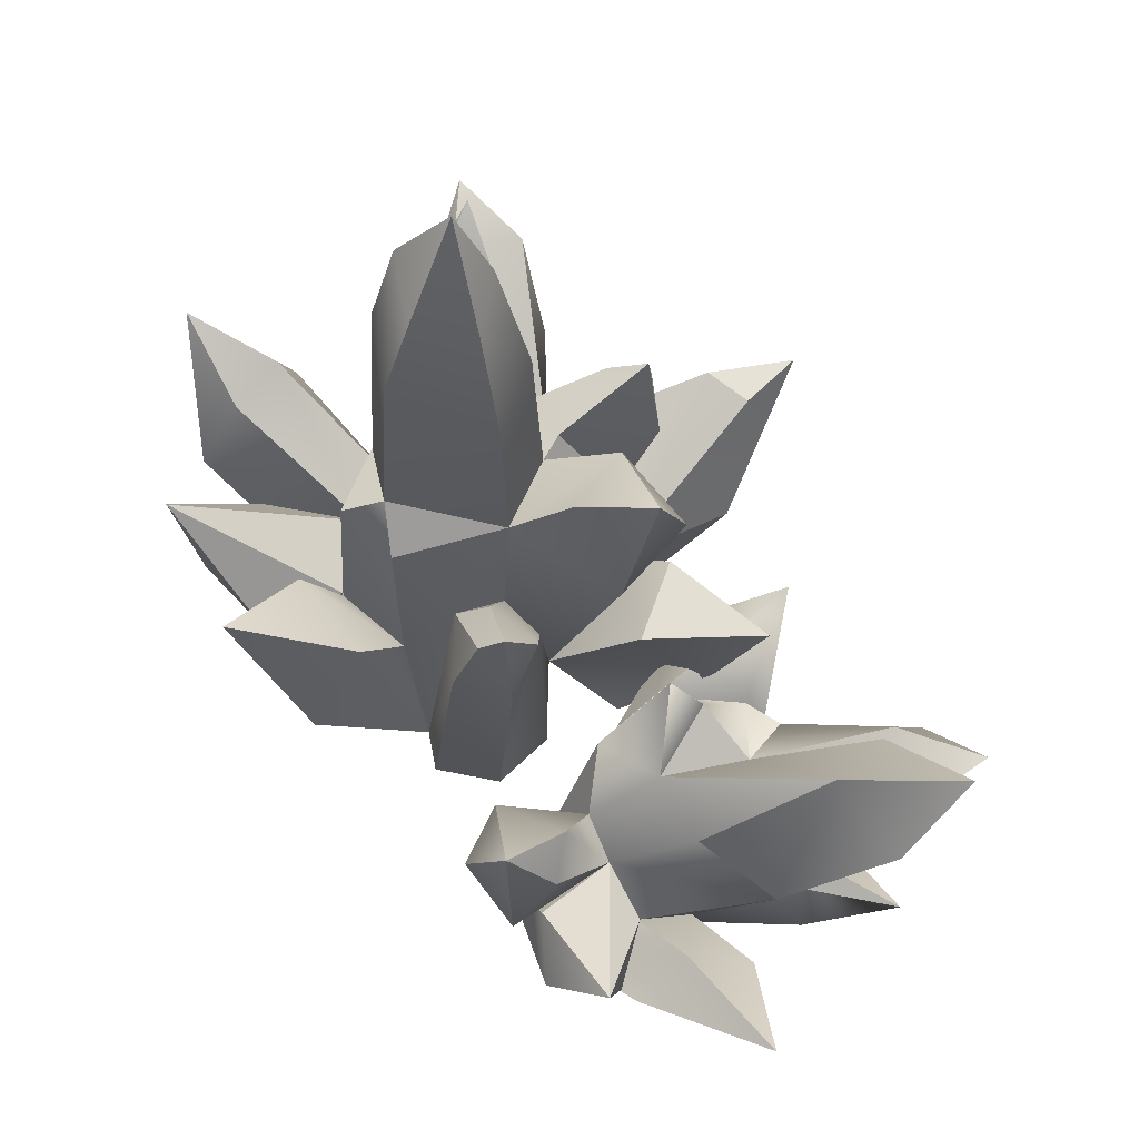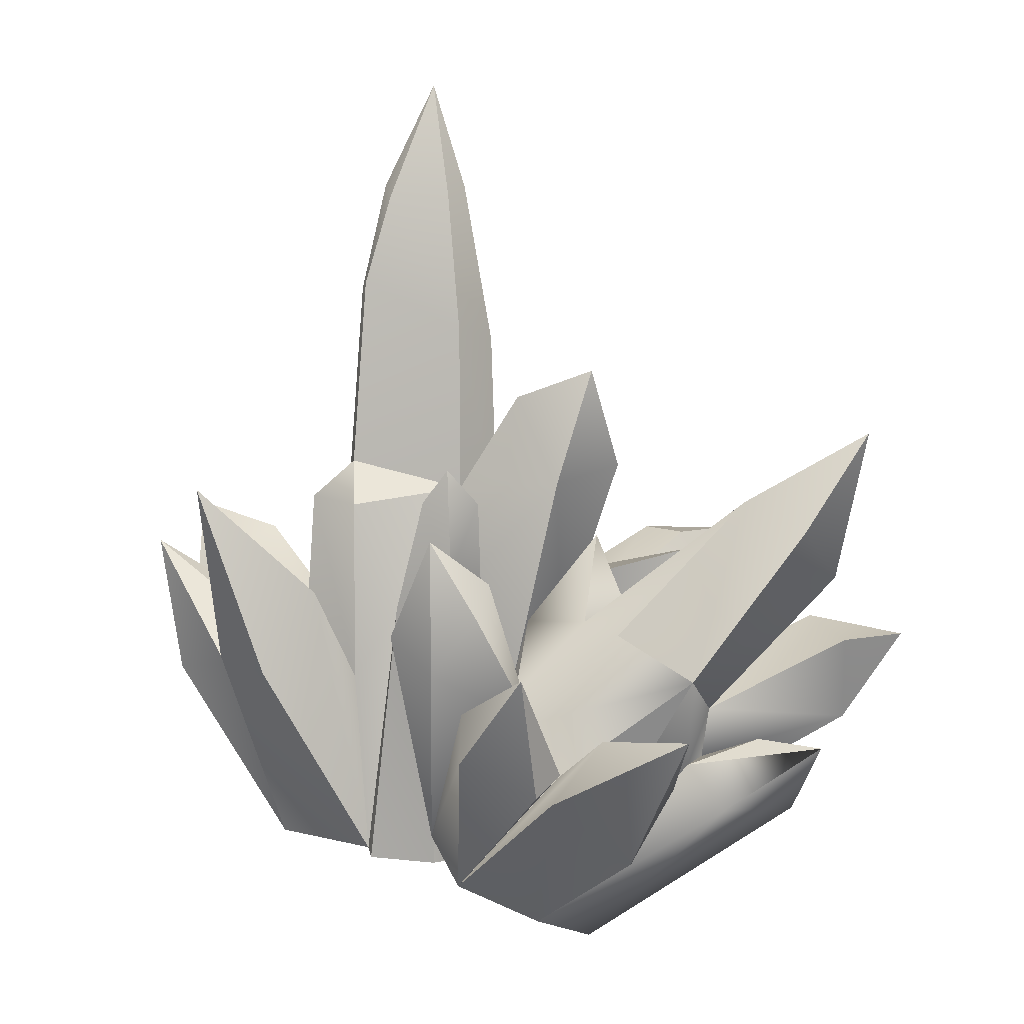
<metadata>
{"format":"obj","ext":"obj","renderer":"f3d","projection":"perspective","resolution":1024,"background":"white","views":[{"elev":75.4,"azim":-2.4,"up":"+Y"},{"elev":20.5,"azim":1.7,"up":"+Y"}]}
</metadata>
<code>
g PerpStage_Cave_pebble01_05
v 18.31 3.757 2.023
v 18.06 2.707 2.082
v 18.59 3.184 2.352
v 17.21 1.561 0.2315
v 17.14 3.308 0.625
v 17.41 2.936 -0.0526
v 17.03 1.626 0.9661
v 17.14 3.308 0.625
v 17.58 3.391 1.095
v 17.54 3.692 0.6589
v 17.59 1.737 1.5
v 17.03 1.626 0.9661
v 17.9 6.197 -0.0369
v 18.47 6.24 0.09
v 18.3 7.184 -0.5778
v 18.59 5.01 0.5236
v 17.66 5.389 0.2047
v 17.54 3.692 0.6589
v 18.61 3.502 0.8936
v 18.23 6.168 -0.8899
v 17.8 6.147 -0.7134
v 18.3 7.184 -0.5778
v 18.04 4.449 -0.8257
v 17.56 5.117 -0.5676
v 17.9 6.197 -0.0369
v 18.3 7.184 -0.5778
v 17.8 6.147 -0.7134
v 17.66 5.389 0.2047
v 17.56 5.117 -0.5676
v 17.54 3.692 0.6589
v 17.41 2.936 -0.0526
v 18.09 2.567 1.414
v 18.54 2.529 1.305
v 18.61 3.502 0.8936
v 17.58 3.391 1.095
v 17.59 1.737 1.5
v 17.73 0.102 1.984
v 17.73 0.102 1.984
v 17.79 0.2008 2.372
v 18.06 2.707 2.082
v 18.09 2.567 1.414
v 18.31 3.757 2.023
v 18.42 3.313 1.546
v 18.55 4.091 2.049
v 18.06 2.707 2.082
v 17.79 0.2008 2.372
v 18.4 0.2265 2.523
v 18.59 3.184 2.352
v 18.09 2.567 1.414
v 18.06 2.707 2.082
v 18.31 3.757 2.023
v 17.73 0.102 1.984
v 18.83 3.741 2.005
v 18.55 4.091 2.049
v 18.59 3.184 2.352
v 18.6 6.183 -0.499
v 18.87 4.69 -0.2275
v 18.04 4.449 -0.8257
v 18.23 6.168 -0.8899
v 18.3 7.184 -0.5778
v 18.94 3.091 0.1678
v 17.84 2.413 -0.5561
v 18.47 6.24 0.09
v 18.59 5.01 0.5236
v 18.87 4.69 -0.2275
v 18.6 6.183 -0.499
v 18.3 7.184 -0.5778
v 18.94 3.091 0.1678
v 18.61 3.502 0.8936
v 18.92 0.6265 1.442
v 18.54 2.529 1.305
v 18.84 2.627 1.653
v 18.83 3.741 2.005
v 18.42 3.313 1.546
v 18.84 2.627 1.653
v 18.59 3.184 2.352
v 18.4 0.2265 2.523
v 18.87 0.1093 2.107
v 18.87 0.1093 2.107
v 18.83 -0.0197 1.604
v 18.92 0.6265 1.442
v 18.84 2.627 1.653
v 18.83 3.741 2.005
v 18.59 3.184 2.352
v 17.84 2.413 -0.5561
v 17.41 2.936 -0.0526
v 18.04 4.449 -0.8257
v 17.56 5.117 -0.5676
v 17.47 1.388 -0.2539
v 17.21 1.561 0.2315
v 18.94 3.091 0.1678
v 18.85 2.413 -0.6248
v 17.84 2.413 -0.5561
v 17.21 1.561 0.2315
v 17.08 -0.2333 0.6321
v 16.83 -0.0412 1.355
v 17.03 1.626 0.9661
v 17.84 -0.2336 0.6939
v 17.71 1.23 -1.678
v 17.99 -0.1253 -0.8589
v 17.84 -0.2336 0.6939
v 17.99 -0.1253 -0.8589
v 18.53 -0.4028 0.0947
v 18.53 -0.4028 0.0947
v 19.01 1.199 -1.692
v 18.99 1.534 -0.5562
v 18.83 2.135 -2.305
v 17.84 -0.2336 0.6939
v 16.61 1.341 -1.339
v 17.47 1.388 -0.2539
v 16.52 2.313 -1.12
v 15.69 2.398 -1.609
v 17.21 1.561 0.2315
v 15.74 1.6 -0.4063
v 17.08 -0.2333 0.6321
v 16.12 2.204 -0.729
v 17.71 1.23 -1.678
v 17.87 1.748 -0.9928
v 18.18 2.177 -2.243
v 18.26 2.111 -2.936
v 17.84 -0.2336 0.6939
v 17.71 1.23 -1.678
v 18.26 2.111 -2.936
v 18.35 1.077 -2.217
v 17.99 -0.1253 -0.8589
v 19.01 1.199 -1.692
v 18.26 2.111 -2.936
v 18.83 2.135 -2.305
v 18.35 1.077 -2.217
v 16.52 2.313 -1.12
v 16.12 2.204 -0.729
v 17.21 1.561 0.2315
v 17.47 1.388 -0.2539
v 15.69 2.398 -1.609
v 15.74 1.6 -0.4063
v 15.69 2.398 -1.609
v 15.94 1.235 -1.131
v 17.08 -0.2333 0.6321
v 18.35 1.077 -2.217
v 19.01 1.199 -1.692
v 18.53 -0.4028 0.0947
v 17.99 -0.1253 -0.8589
v 17.08 -0.2333 0.6321
v 15.94 1.235 -1.131
v 16.61 1.341 -1.339
v 17.84 -0.2336 0.6939
v 15.69 2.398 -1.609
v 17.84 2.413 -0.5561
v 17.87 1.748 -0.9928
v 17.47 1.388 -0.2539
v 17.79 2.61 -1.576
v 17.9 3.118 -1.367
v 18.35 3.346 -2.235
v 17.9 3.118 -1.367
v 17.84 2.413 -0.5561
v 18.85 2.413 -0.6248
v 18.67 2.927 -1.29
v 18.35 3.346 -2.235
v 17.79 2.61 -1.576
v 18.35 3.346 -2.235
v 18.31 2.312 -1.76
v 18.58 2.293 -1.492
v 18.35 3.346 -2.235
v 18.67 2.927 -1.29
v 18.85 2.413 -0.6248
v 18.99 1.534 -0.5562
v 15.74 1.6 -0.4063
v 16.12 2.204 -0.729
v 15.69 2.398 -1.609
v 18.18 2.177 -2.243
v 18.83 2.135 -2.305
v 18.26 2.111 -2.936
v 18.99 1.534 -0.5562
v 17.87 1.748 -0.9928
v 17.87 1.748 -0.9928
v 18.31 2.312 -1.76
v 18.58 2.293 -1.492
v 18.99 1.534 -0.5562
v 18.31 2.312 -1.76
v 18.35 3.346 -2.235
v 18.58 2.293 -1.492
v 17.87 1.748 -0.9928
v 17.79 2.61 -1.576
v 18.31 2.312 -1.76
v 16.25 1.881 1.392
v 16.83 -0.0412 1.355
v 17.73 0.102 1.984
v 16.78 2.099 2.28
v 16.14 3.762 1.741
v 16.7 2.546 1.027
v 17.03 1.626 0.9661
v 16.83 -0.0412 1.355
v 16.25 1.881 1.392
v 16.14 3.762 1.741
v 17.59 1.737 1.5
v 17.24 2.726 1.768
v 17.73 0.102 1.984
v 16.78 2.099 2.28
v 17.24 2.726 1.768
v 16.14 3.762 1.741
v 16.78 2.099 2.28
v 16.7 2.546 1.027
v 16.14 3.762 1.741
v 17.24 2.726 1.768
v 17.59 1.737 1.5
v 17.03 1.626 0.9661
v 16.83 -0.0412 1.355
v 16.26 1.742 1.231
v 15.73 1.415 0.5789
v 15.53 2.698 0.3225
v 17.08 -0.2333 0.6321
v 16.24 1.402 -0.0252
v 17.21 1.561 0.2315
v 17.03 1.678 0.9525
v 16.26 1.742 1.231
v 16.83 -0.0412 1.355
v 17.21 1.561 0.2315
v 15.53 2.698 0.3225
v 17.03 1.678 0.9525
v 17.03 1.678 0.9525
v 15.53 2.698 0.3225
v 16.26 1.742 1.231
v 16.24 1.402 -0.0252
v 15.53 2.698 0.3225
v 17.21 1.561 0.2315
v 15.73 1.415 0.5789
v 16.24 1.402 -0.0252
v 17.08 -0.2333 0.6321
v 16.83 -0.0412 1.355
v 15.73 1.415 0.5789
v 15.53 2.698 0.3225
v 16.24 1.402 -0.0252
v 17.41 2.936 -0.0526
v 17.14 3.308 0.625
v 17.54 3.692 0.6589
v 20.78 1.447 -0.4878
v 19.57 0.1845 0.5683
v 18.53 -0.4028 0.0947
v 19.97 1.396 -0.7524
v 18.53 -0.4028 0.0947
v 19.57 0.1845 0.5683
v 18.91 -0.1279 1.191
v 18.91 -0.1279 1.191
v 20.64 1.661 0.3321
v 19.6 1.895 0.7938
v 19.62 2.043 0.1756
v 20.49 2.477 -0.7945
v 18.99 1.534 -0.5562
v 19.6 1.895 0.7938
v 20.84 2.537 -0.4866
v 19.97 1.396 -0.7524
v 18.99 1.534 -0.5562
v 20.49 2.477 -0.7945
v 21.29 2.438 -0.895
v 18.53 -0.4028 0.0947
v 19.97 1.396 -0.7524
v 21.29 2.438 -0.895
v 20.78 1.447 -0.4878
v 20.64 1.661 0.3321
v 21.29 2.438 -0.895
v 20.84 2.537 -0.4866
v 19.6 1.895 0.7938
v 20.78 1.447 -0.4878
v 20.64 1.661 0.3321
v 18.91 -0.1279 1.191
v 19.57 0.1845 0.5683
v 21.29 2.438 -0.895
v 19.96 2.767 -0.6962
v 19.9 3.642 -0.5141
v 20 2.848 -0.1379
v 19.53 3.298 -0.603
v 19.9 3.642 -0.5141
v 19.96 2.767 -0.6962
v 18.85 2.413 -0.6248
v 18.99 1.534 -0.5562
v 20.49 2.477 -0.7945
v 20.84 2.537 -0.4866
v 21.29 2.438 -0.895
v 19.62 2.043 0.1756
v 20 2.848 -0.1379
v 19.09 3.042 -0.0781
v 19.9 3.642 -0.5141
v 19.62 2.043 0.1756
v 19.61 2.381 0.4848
v 19.6 1.895 0.7938
v 20.15 3.802 1.014
v 19.61 4.052 0.4148
v 19.89 4.792 1.132
v 19.96 2.767 -0.6962
v 20 2.848 -0.1379
v 19.62 2.043 0.1756
v 18.99 1.534 -0.5562
v 18.91 -0.1279 1.191
v 19.75 0.7223 1.25
v 19.56 0.7363 1.964
v 20.31 2.109 1.186
v 20.39 2.377 2.024
v 18.92 0.6265 1.442
v 18.83 -0.0197 1.604
v 18.91 -0.1279 1.191
v 19.6 1.895 0.7938
v 20.31 2.109 1.186
v 19.75 0.7223 1.25
v 18.91 -0.1279 1.191
v 20.04 2.783 1.067
v 19.74 2.927 1.805
v 20.85 3.29 1.904
v 19.6 1.895 0.7938
v 20.04 2.783 1.067
v 20.31 2.109 1.186
v 20.85 3.29 1.904
v 20.31 2.109 1.186
v 20.85 3.29 1.904
v 20.39 2.377 2.024
v 20.39 2.377 2.024
v 20.85 3.29 1.904
v 19.74 2.927 1.805
v 18.92 0.6265 1.442
v 19.56 0.7363 1.964
v 18.91 -0.1279 1.191
v 19.57 3.807 1.602
v 18.92 0.6265 1.442
v 19.6 1.895 0.7938
v 20.15 3.802 1.014
v 19.17 4.479 1.008
v 19.89 4.792 1.132
v 19.61 4.052 0.4148
v 18.61 3.502 0.8936
v 18.94 3.091 0.1678
v 19.89 4.792 1.132
v 19.57 3.807 1.602
v 20.15 3.802 1.014
v 19.89 4.792 1.132
v 19.17 4.479 1.008
v 19.57 3.807 1.602
v 18.61 3.502 0.8936
v 18.54 2.529 1.305
v 18.92 0.6265 1.442
v 19.6 1.895 0.7938
v 18.92 0.6265 1.442
v 19.74 2.927 1.805
v 20.04 2.783 1.067
v 19.61 4.052 0.4148
v 19.61 2.381 0.4848
v 18.94 3.091 0.1678
v 19.09 3.042 -0.0781
v 19.9 3.642 -0.5141
v 19.53 3.298 -0.603
v 18.85 2.413 -0.6248
v 18.94 3.091 0.1678
v 18.83 3.741 2.005
v 18.42 3.313 1.546
v 18.55 4.091 2.049
v 18.31 3.757 2.023
v 18.59 3.184 2.352
v 18.55 4.091 2.049
v 19.62 2.043 0.1756
v 18.94 3.091 0.1678
v 19.61 2.381 0.4848
v 19.62 2.043 0.1756
v 19.09 3.042 -0.0781
v 18.94 3.091 0.1678
v 17.58 3.391 1.095
v 18.61 3.502 0.8936
v 17.54 3.692 0.6589
v 18.54 2.529 1.305
v 18.09 2.567 1.414
v 18.42 3.313 1.546
v 17.84 -0.2336 0.6939
v 17.47 1.388 -0.2539
v 17.87 1.748 -0.9928
v 21.93 2.29 4.182
v 21.1 1.686 4.223
v 21.7 1.672 4.101
v 19.91 0.0741 3.607
v 19.44 0.3826 3.921
v 19.38 2.259 3.672
v 20.8 2.895 4.155
v 20.14 3.122 3.658
v 19.61 1.946 4.149
v 21.73 4.276 4.059
v 22.05 3.663 3.554
v 22.29 5.014 3.571
v 20.8 2.895 4.155
v 20.98 2.277 3.335
v 20.78 1.959 3.857
v 20.92 1.886 3.517
v 20.98 2.277 3.335
v 20.8 2.895 4.155
v 20.12 1.581 4.07
v 19.44 0.3826 3.921
v 20.78 1.959 3.857
v 20.8 2.895 4.155
v 20.78 1.959 3.857
v 21.93 2.29 4.182
v 21.4 2.217 3.842
v 20.8 2.895 4.155
v 19.61 1.946 4.149
v 20.12 1.581 4.07
v 20.78 1.959 3.857
v 21.1 1.686 4.223
v 21.93 2.29 4.182
v 19.44 0.3826 3.921
v 21.62 1.891 3.694
v 21.93 2.29 4.182
v 21.7 1.672 4.101
v 20.06 0.666 3.001
v 19.72 0.2455 3.022
v 19.91 0.0741 3.607
v 21.25 4.303 3.386
v 22.29 5.014 3.571
v 21.71 3.82 2.962
v 20.68 2.265 2.796
v 19.84 2.998 3.055
v 21.71 3.82 2.962
v 22.29 5.014 3.571
v 22.05 3.663 3.554
v 20.68 2.265 2.796
v 20.98 2.277 3.335
v 20.06 0.666 3.001
v 20.92 1.886 3.517
v 21.62 1.891 3.694
v 20.92 1.886 3.517
v 21.4 2.217 3.842
v 21.62 1.891 3.694
v 21.93 2.29 4.182
v 19.84 2.998 3.055
v 20.14 3.122 3.658
v 21.25 4.303 3.386
v 19.22 2.361 3.248
v 19.38 2.259 3.672
v 20.8 2.895 4.155
v 21.73 4.276 4.059
v 21.25 4.303 3.386
v 20.14 3.122 3.658
v 20.68 2.265 2.796
v 20.27 2.782 2.382
v 19.84 2.998 3.055
v 21.73 4.276 4.059
v 22.29 5.014 3.571
v 21.25 4.303 3.386
v 19.38 2.259 3.672
v 18.46 1.086 3.627
v 18.73 0.8661 4.165
v 19.61 1.946 4.149
v 18.82 0.8625 3.174
v 18.4 3.133 3.268
v 19.22 2.361 3.248
v 18.99 3.575 3.603
v 18.49 4.091 3.909
v 19.38 2.259 3.672
v 18.51 2.991 4.307
v 18.46 1.086 3.627
v 18.9 3.404 4.021
v 18.49 4.091 3.909
v 18.99 3.575 3.603
v 18.9 3.404 4.021
v 19.38 2.259 3.672
v 19.22 2.361 3.248
v 18.49 4.091 3.909
v 18.51 2.991 4.307
v 18.49 4.091 3.909
v 18.12 3.13 3.771
v 18.46 1.086 3.627
v 18.46 1.086 3.627
v 18.12 3.13 3.771
v 18.4 3.133 3.268
v 18.82 0.8625 3.174
v 18.12 3.13 3.771
v 18.49 4.091 3.909
v 18.4 3.133 3.268
v 19.84 2.998 3.055
v 19.32 2.857 2.708
v 19.22 2.361 3.248
v 19.95 3.58 2.352
v 20.27 2.782 2.382
v 19.95 3.58 2.352
v 19.84 2.998 3.055
v 19.86 2.224 2.168
v 19.32 0.556 2.443
v 19.32 2.857 2.708
v 18.82 0.8625 3.174
v 19.32 2.857 2.708
v 19.95 3.58 2.352
v 19.86 2.224 2.168
v 20.27 2.782 2.382
v 19.86 2.224 2.168
v 19.95 3.58 2.352
v 19.57 2.051 4.887
v 18.73 0.8661 4.165
v 19.44 0.3826 3.921
v 20.26 1.562 5.016
v 20.72 2.93 5.46
v 20.01 2.503 4.55
v 19.61 1.946 4.149
v 18.73 0.8661 4.165
v 19.57 2.051 4.887
v 20.72 2.93 5.46
v 20.12 1.581 4.07
v 20.63 2.069 4.593
v 19.44 0.3826 3.921
v 20.26 1.562 5.016
v 20.72 2.93 5.46
v 20.01 2.503 4.55
v 20.72 2.93 5.46
v 20.63 2.069 4.593
v 20.12 1.581 4.07
v 19.61 1.946 4.149
v 18.73 0.8661 4.165
v 19.44 2.058 4.779
v 18.77 2.361 4.748
v 19.31 3.259 4.983
v 18.46 1.086 3.627
v 18.77 2.552 4.135
v 19.38 2.259 3.672
v 19.64 1.982 4.151
v 19.44 2.058 4.779
v 18.73 0.8661 4.165
v 19.38 2.259 3.672
v 19.31 3.259 4.983
v 19.64 1.982 4.151
v 19.64 1.982 4.151
v 19.31 3.259 4.983
v 19.44 2.058 4.779
v 18.77 2.552 4.135
v 19.31 3.259 4.983
v 19.38 2.259 3.672
v 18.77 2.361 4.748
v 18.77 2.552 4.135
v 18.46 1.086 3.627
v 18.73 0.8661 4.165
v 19.31 3.259 4.983
v 20.99 1.406 1.571
v 19.54 0.3881 2.756
v 19.32 0.556 2.443
v 20.14 2.009 1.431
v 21.11 2.391 1.247
v 19.54 0.3881 2.756
v 20.99 1.406 1.571
v 20.84 1.546 2.49
v 20.7 1.956 2.212
v 21.11 2.391 1.247
v 19.86 2.224 2.168
v 20.84 1.546 2.49
v 20.14 2.009 1.431
v 19.86 2.224 2.168
v 21.11 2.391 1.247
v 20.99 1.406 1.571
v 21.11 2.391 1.247
v 20.84 1.546 2.49
v 20.7 1.956 2.212
v 21 1.978 2.422
v 20.84 1.546 2.49
v 22.24 2.343 2.587
v 21.92 2.938 2.686
v 22.73 2.892 2.986
v 20.68 2.265 2.796
v 19.32 0.556 2.443
v 19.86 2.224 2.168
v 20.14 2.009 1.431
v 20.06 0.666 3.001
v 19.72 0.2455 3.022
v 19.54 0.3881 2.756
v 20.06 0.666 3.001
v 19.54 0.3881 2.756
v 20.84 1.546 2.49
v 22.24 2.343 2.587
v 22.21 2.175 3.235
v 22.73 2.892 2.986
v 22.19 2.964 3.321
v 22.73 2.892 2.986
v 21.92 2.938 2.686
v 20.98 2.277 3.335
v 20.68 2.265 2.796
v 22.73 2.892 2.986
v 22.19 2.964 3.321
v 22.21 2.175 3.235
v 20.98 2.277 3.335
v 20.92 1.886 3.517
v 20.7 1.956 2.212
v 19.86 2.224 2.168
v 20.27 2.782 2.382
v 20.7 1.956 2.212
v 20.68 2.265 2.796
v 21 1.978 2.422
v 20.92 1.886 3.517
v 20.78 1.959 3.857
v 21.4 2.217 3.842
v 18.82 0.8625 3.174
v 19.22 2.361 3.248
v 19.32 2.857 2.708
v 20.06 0.666 3.001
v 22.21 2.175 3.235
v 20.92 1.886 3.517
v 20.7 1.956 2.212
v 20.27 2.782 2.382
v 20.68 2.265 2.796
f 1 2 3
f 4 5 6
f 5 4 7
f 8 9 10
f 8 11 9
f 8 12 11
f 13 14 15
f 16 14 13
f 16 13 17
f 16 17 18
f 16 18 19
f 20 21 22
f 21 20 23
f 21 23 24
f 25 26 27
f 27 28 25
f 27 29 28
f 30 28 29
f 30 29 31
f 32 33 34
f 32 34 35
f 36 32 35
f 36 37 32
f 38 39 40
f 41 42 43
f 43 42 44
f 45 46 47
f 45 47 48
f 49 50 51
f 52 50 49
f 53 54 55
f 56 57 58
f 56 58 59
f 56 59 60
f 58 57 61
f 58 61 62
f 63 64 65
f 63 65 66
f 67 63 66
f 68 65 64
f 68 64 69
f 70 71 72
f 72 71 73
f 71 74 73
f 75 76 77
f 75 77 78
f 79 80 81
f 81 82 79
f 83 84 82
f 85 86 87
f 87 86 88
f 85 89 86
f 86 89 90
f 91 92 93
f 94 95 96
f 94 96 97
f 98 99 100
f 101 102 103
f 104 105 106
f 105 107 106
f 108 109 110
f 109 111 110
f 109 112 111
f 113 114 115
f 113 116 114
f 117 118 119
f 117 119 120
f 121 118 117
f 122 123 124
f 125 122 124
f 126 127 128
f 129 127 126
f 130 131 132
f 130 132 133
f 131 130 134
f 135 136 137
f 137 138 135
f 139 140 141
f 139 141 142
f 143 144 145
f 143 145 146
f 144 147 145
f 148 149 150
f 148 151 149
f 148 152 151
f 152 153 151
f 154 155 156
f 154 156 157
f 157 158 154
f 159 160 161
f 162 163 164
f 162 164 165
f 162 165 166
f 167 168 169
f 170 171 172
f 170 173 171
f 170 174 173
f 175 176 177
f 175 177 178
f 179 180 181
f 182 183 184
f 185 186 187
f 185 187 188
f 188 189 185
f 190 191 192
f 190 192 193
f 193 194 190
f 195 196 197
f 197 196 198
f 199 200 201
f 202 203 204
f 205 202 204
f 205 206 202
f 207 208 209
f 208 210 209
f 211 212 213
f 214 215 216
f 217 218 219
f 220 221 222
f 223 224 225
f 226 227 228
f 226 228 229
f 230 231 232
f 233 234 235
f 236 237 238
f 236 238 239
f 240 241 242
f 243 244 245
f 246 247 248
f 247 246 249
f 247 249 250
f 251 252 253
f 251 253 254
f 255 252 251
f 256 257 258
f 259 260 261
f 259 261 262
f 263 264 265
f 263 265 266
f 263 267 264
f 268 269 270
f 271 272 273
f 274 271 273
f 274 273 275
f 276 277 278
f 279 280 281
f 280 282 281
f 283 284 285
f 284 286 285
f 284 287 286
f 286 287 288
f 289 290 291
f 289 291 292
f 293 294 295
f 296 295 294
f 296 297 295
f 298 299 300
f 301 302 303
f 301 303 304
f 305 306 307
f 308 309 310
f 310 309 311
f 312 313 314
f 315 316 317
f 315 317 318
f 318 319 315
f 318 320 319
f 321 322 323
f 321 323 324
f 325 326 327
f 328 325 327
f 328 327 329
f 330 331 332
f 333 334 335
f 335 334 336
f 335 336 337
f 338 335 337
f 339 340 341
f 339 341 342
f 343 344 345
f 346 347 348
f 346 348 349
f 346 349 350
f 351 352 353
f 354 355 356
f 357 358 359
f 360 361 362
f 363 364 365
f 366 367 368
f 369 370 371
f 372 373 374
f 375 374 373
f 375 373 376
f 377 378 379
f 378 377 380
f 381 382 383
f 382 381 384
f 382 384 385
f 386 387 388
f 386 388 389
f 390 391 392
f 390 392 393
f 394 395 396
f 397 398 399
f 400 401 402
f 403 401 400
f 404 405 406
f 407 404 406
f 408 407 406
f 406 409 408
f 410 411 412
f 410 412 413
f 410 413 414
f 415 416 417
f 418 415 417
f 418 417 419
f 420 421 422
f 423 424 425
f 425 424 426
f 427 428 429
f 427 430 428
f 428 430 431
f 432 433 434
f 432 434 435
f 436 437 438
f 439 440 441
f 442 443 444
f 442 444 445
f 446 447 448
f 447 449 448
f 447 450 449
f 451 452 453
f 451 454 452
f 452 454 455
f 456 457 458
f 456 458 459
f 457 456 460
f 461 462 463
f 463 464 461
f 465 466 467
f 465 467 468
f 469 470 471
f 472 473 474
f 472 475 473
f 476 477 478
f 479 480 481
f 481 480 482
f 483 484 485
f 486 487 488
f 489 490 491
f 489 491 492
f 492 493 489
f 494 495 496
f 494 496 497
f 497 498 494
f 499 500 501
f 501 500 502
f 500 503 502
f 504 505 506
f 507 504 506
f 507 508 504
f 509 510 511
f 510 512 511
f 513 514 515
f 516 517 518
f 519 520 521
f 522 523 524
f 525 526 527
f 528 529 530
f 528 530 531
f 528 532 529
f 533 534 535
f 533 535 536
f 533 536 537
f 538 539 540
f 541 542 543
f 542 541 544
f 545 546 547
f 548 549 550
f 551 552 553
f 552 554 553
f 552 555 554
f 554 555 556
f 555 552 557
f 558 559 560
f 561 562 563
f 564 565 566
f 564 566 567
f 564 567 568
f 569 568 567
f 570 571 572
f 573 570 572
f 573 572 574
f 575 576 577
f 578 577 576
f 578 579 577
f 580 581 582
f 583 584 585
f 586 587 588
f 589 590 591
f 592 593 594
f 595 596 597

</code>
